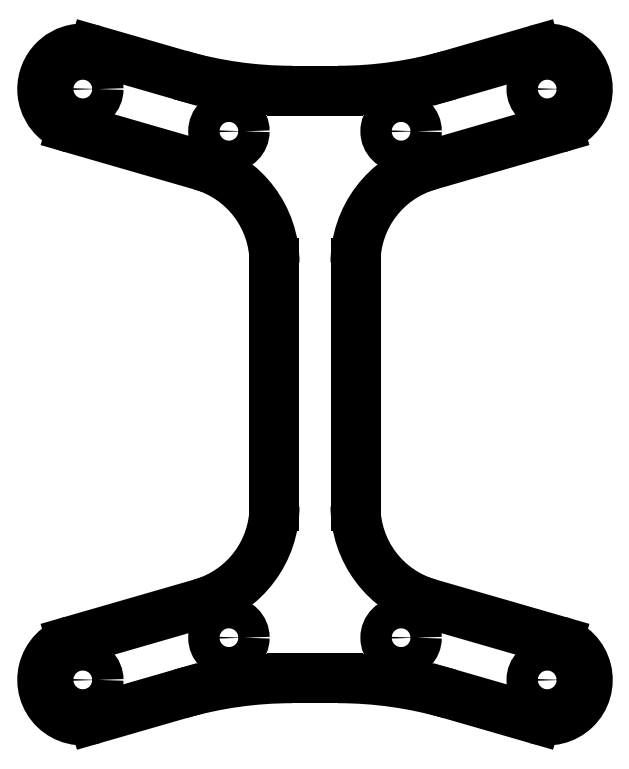
<metadata>
{"format":"dxf","ext":"dxf","renderer":"ezdxf+matplotlib","layout":"modelspace","background":"white","min_lineweight":24,"dpi":150}
</metadata>
<code>
0
SECTION
2
ENTITIES
0
CIRCLE
8
0
10
-8.5
20
-25
30
0
40
1.55
210
0
220
0
230
1
0
LINE
8
0
10
13.37
20
-30.57
30
0
11
21.82
21
-33.01
31
0
0
LINE
8
0
10
-21.82
20
-33.01
30
0
11
-13.37
21
-30.57
31
0
0
ARC
8
0
10
14
20
12.02
30
0
40
10
210
0
220
0
230
1
50
106.1
51
180
0
LINE
8
0
10
4
20
-12.02
30
0
11
4
21
12.02
31
0
0
ARC
8
0
10
-22.93
20
29.17
30
0
40
4
210
0
220
-0
230
1
50
73.89
51
253.9
0
CIRCLE
8
0
10
8.5
20
25
30
0
40
1.55
210
0
220
0
230
1
0
ARC
8
0
10
-2.273
20
-69
30
0
40
40
210
0
220
-0
230
1
50
90
51
106.1
0
ARC
8
0
10
2.273
20
-69
30
0
40
40
210
0
220
-0
230
1
50
73.89
51
90
0
ARC
8
0
10
-14
20
-12.02
30
0
40
10
210
0
220
0
230
1
50
286.1
51
360
0
ARC
8
0
10
22.93
20
29.17
30
0
40
4
210
0
220
0
230
1
50
-73.89
51
106.1
0
ARC
8
0
10
-14
20
12.02
30
0
40
10
210
-0
220
0
230
1
50
0
51
73.89
0
CIRCLE
8
0
10
-22.93
20
29.17
30
0
40
1.55
210
-0
220
0
230
1
0
ARC
8
0
10
14
20
-12.02
30
0
40
10
210
0
220
0
230
1
50
180
51
253.9
0
ARC
8
0
10
-2.273
20
69
30
0
40
40
210
0
220
0
230
1
50
253.9
51
270
0
LINE
8
0
10
21.82
20
33.01
30
0
11
13.37
21
30.57
31
0
0
LINE
8
0
10
-2.273
20
-29
30
0
11
2.273
21
-29
31
0
0
CIRCLE
8
0
10
-22.93
20
-29.17
30
0
40
1.55
210
0
220
0
230
1
0
CIRCLE
8
0
10
22.93
20
-29.17
30
0
40
1.55
210
0
220
0
230
1
0
LINE
8
0
10
2.273
20
29
30
0
11
-2.273
21
29
31
0
0
LINE
8
0
10
-13.37
20
30.57
30
0
11
-21.82
21
33.01
31
0
0
ARC
8
0
10
22.93
20
-29.17
30
0
40
4
210
0
220
0
230
1
50
-106.1
51
73.89
0
LINE
8
0
10
11.22
20
21.62
30
0
11
24.04
21
25.32
31
0
0
LINE
8
0
10
-11.22
20
-21.62
30
0
11
-24.04
21
-25.32
31
0
0
ARC
8
0
10
-22.93
20
-29.17
30
0
40
4
210
0
220
0
230
1
50
106.1
51
286.1
0
CIRCLE
8
0
10
22.93
20
29.17
30
0
40
1.55
210
0
220
0
230
1
0
ARC
8
0
10
2.273
20
69
30
0
40
40
210
0
220
0
230
1
50
270
51
286.1
0
LINE
8
0
10
24.04
20
-25.32
30
0
11
11.22
21
-21.62
31
0
0
CIRCLE
8
0
10
8.5
20
-25
30
0
40
1.55
210
0
220
0
230
1
0
LINE
8
0
10
-24.04
20
25.32
30
0
11
-11.22
21
21.62
31
0
0
LINE
8
0
10
-4
20
12.02
30
0
11
-4
21
-12.02
31
0
0
CIRCLE
8
0
10
-8.5
20
25
30
0
40
1.55
210
0
220
0
230
1
0
ENDSEC
0
EOF

</code>
